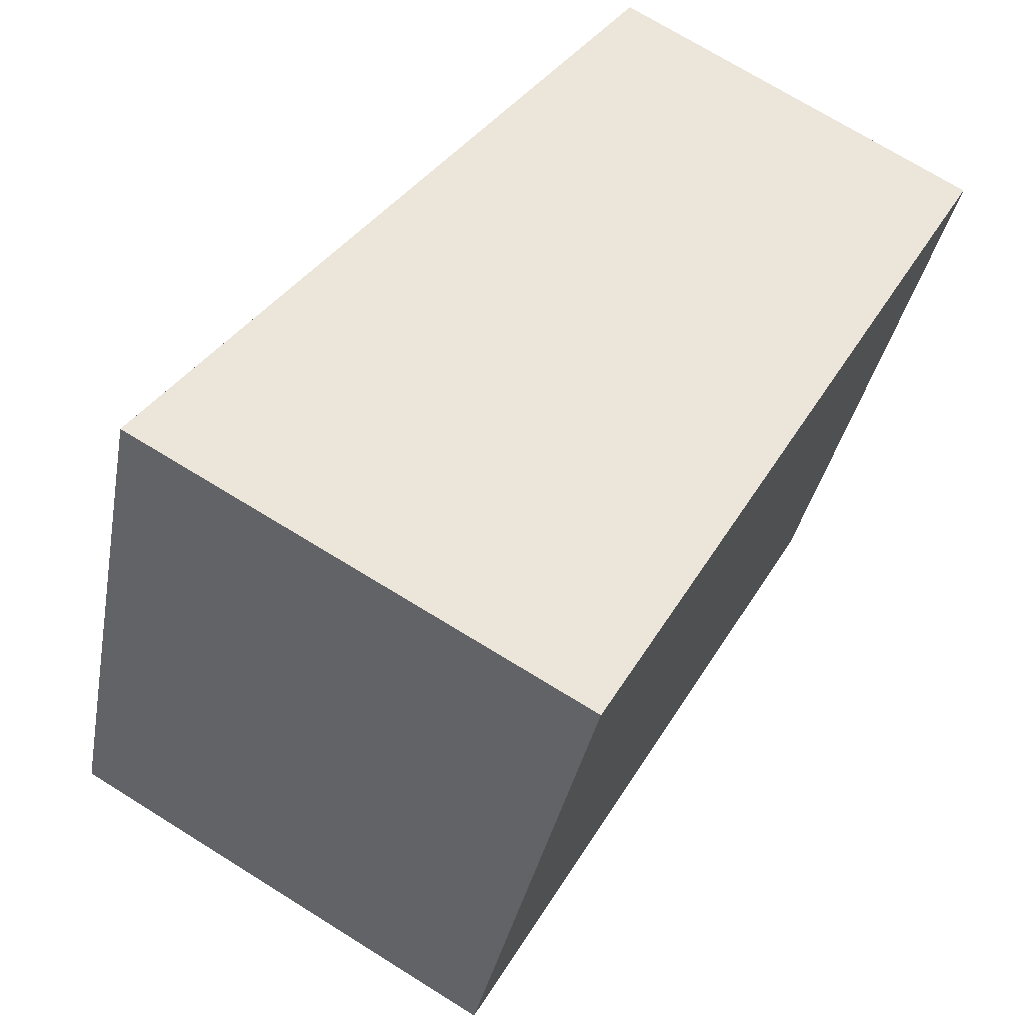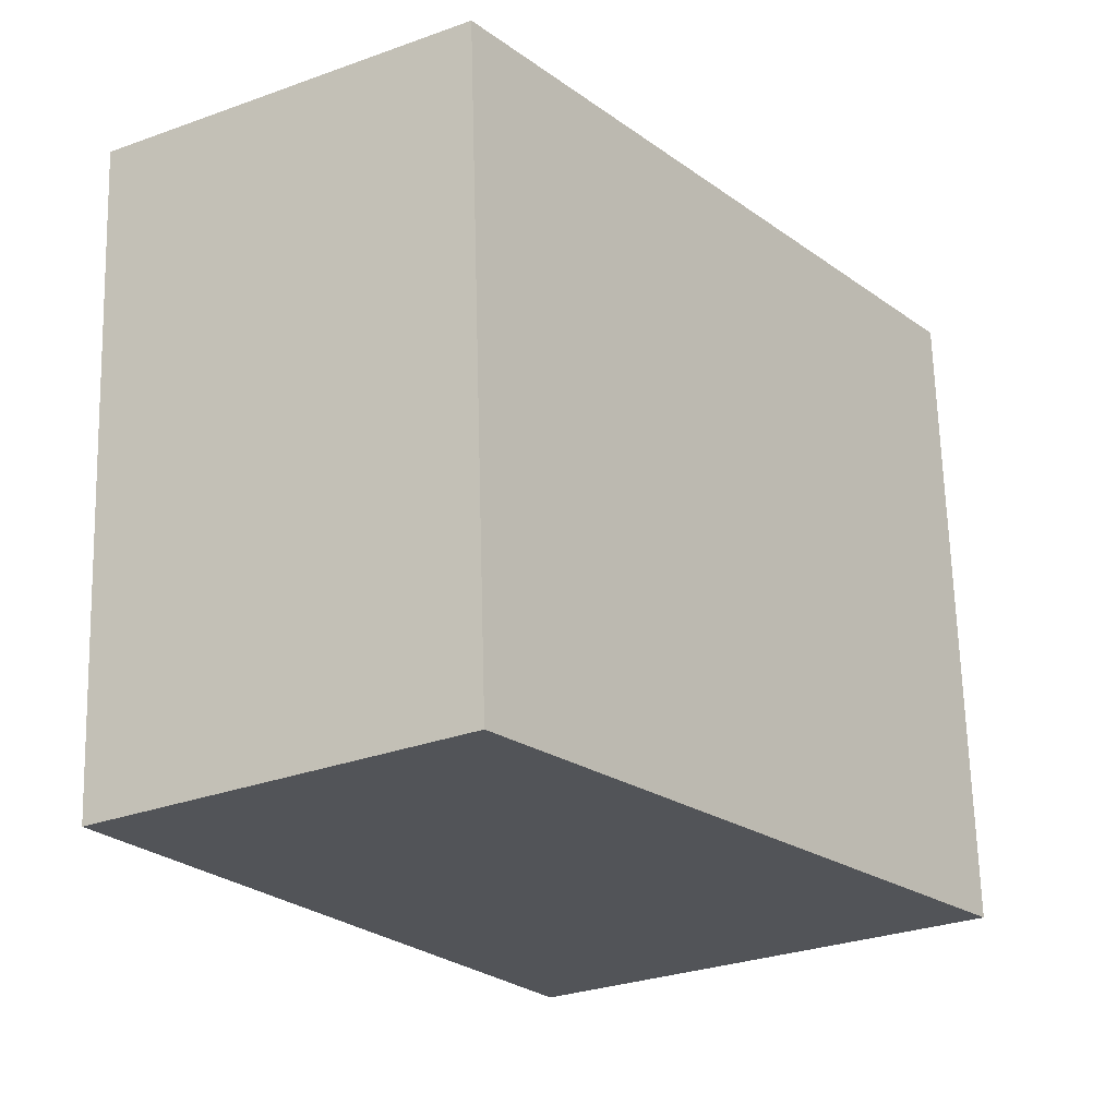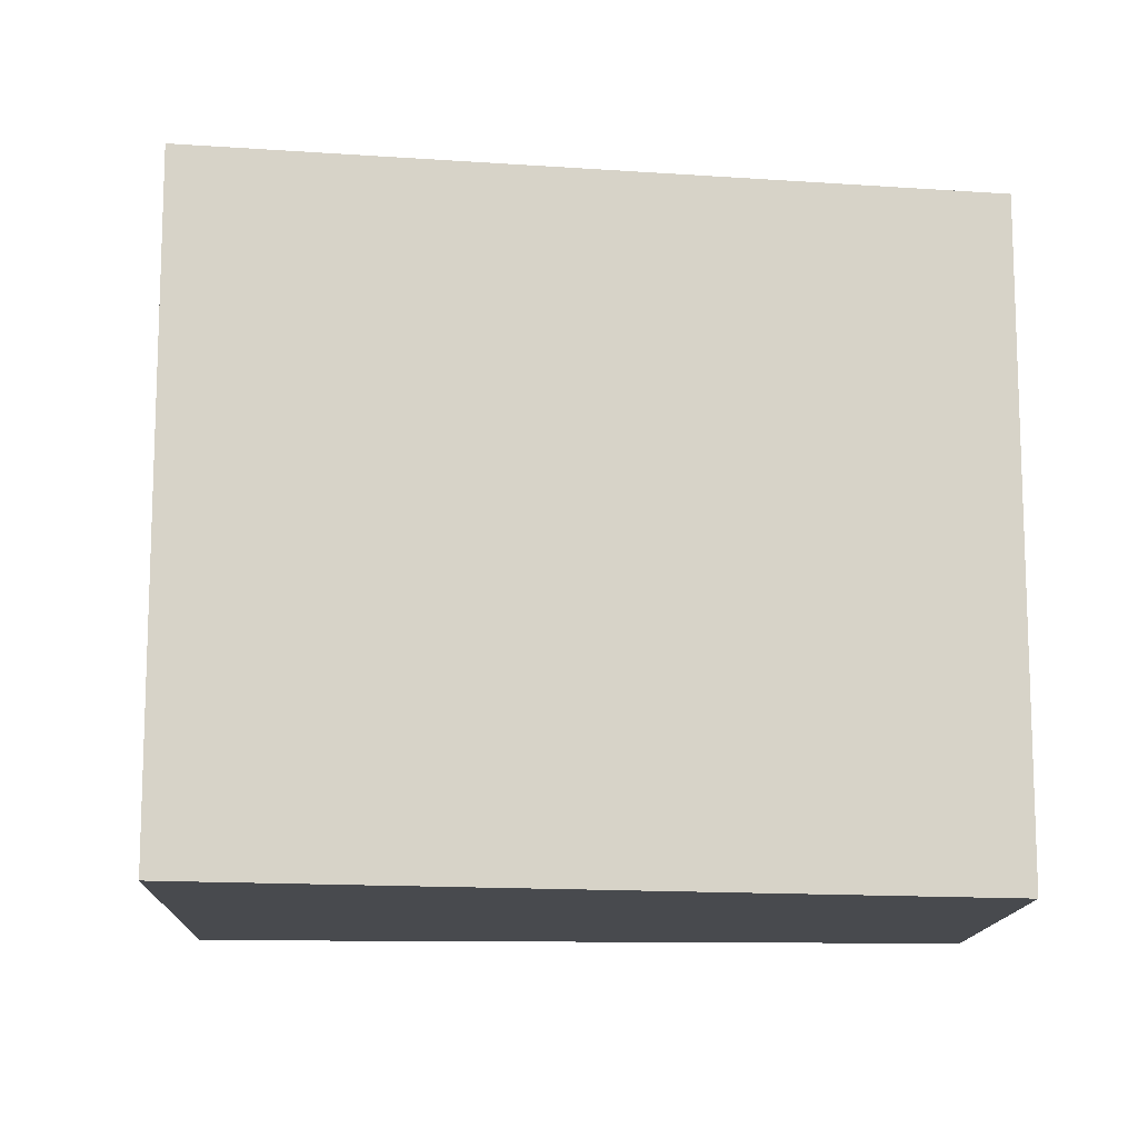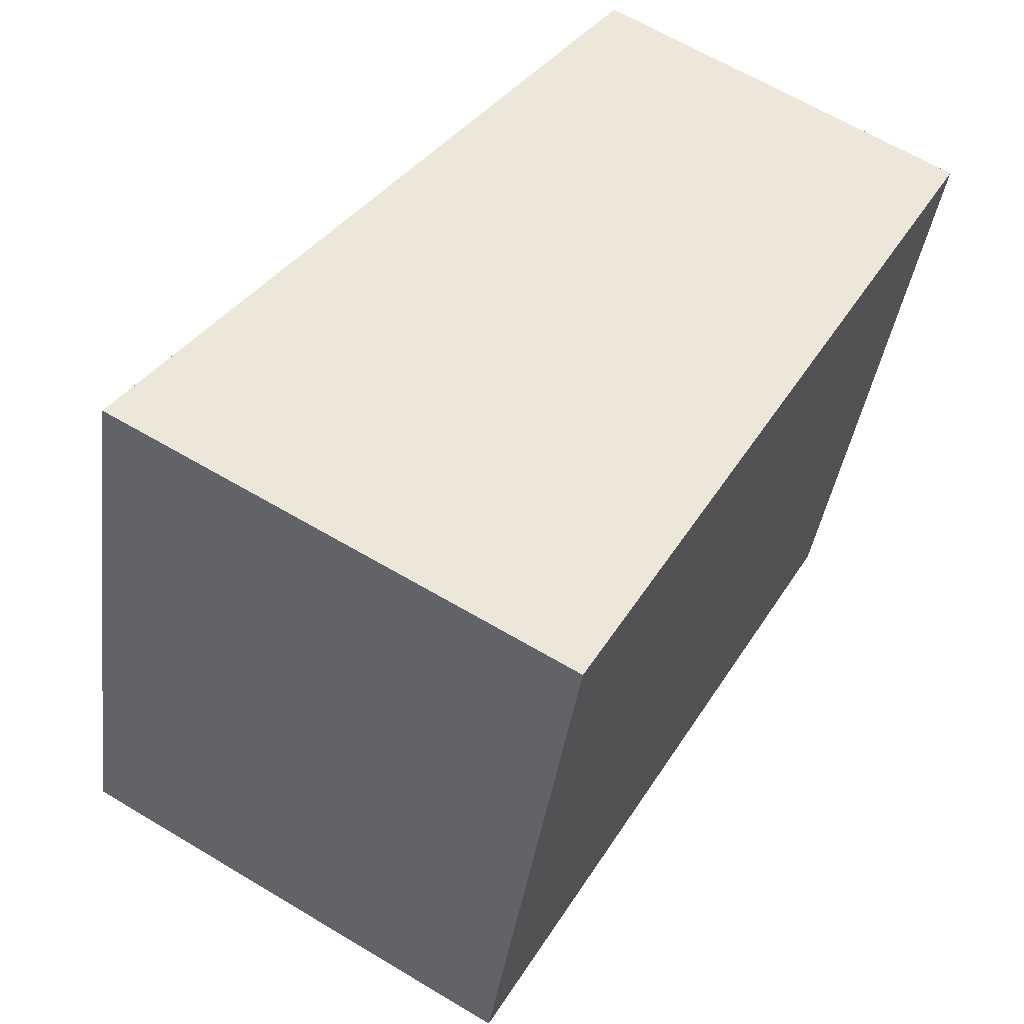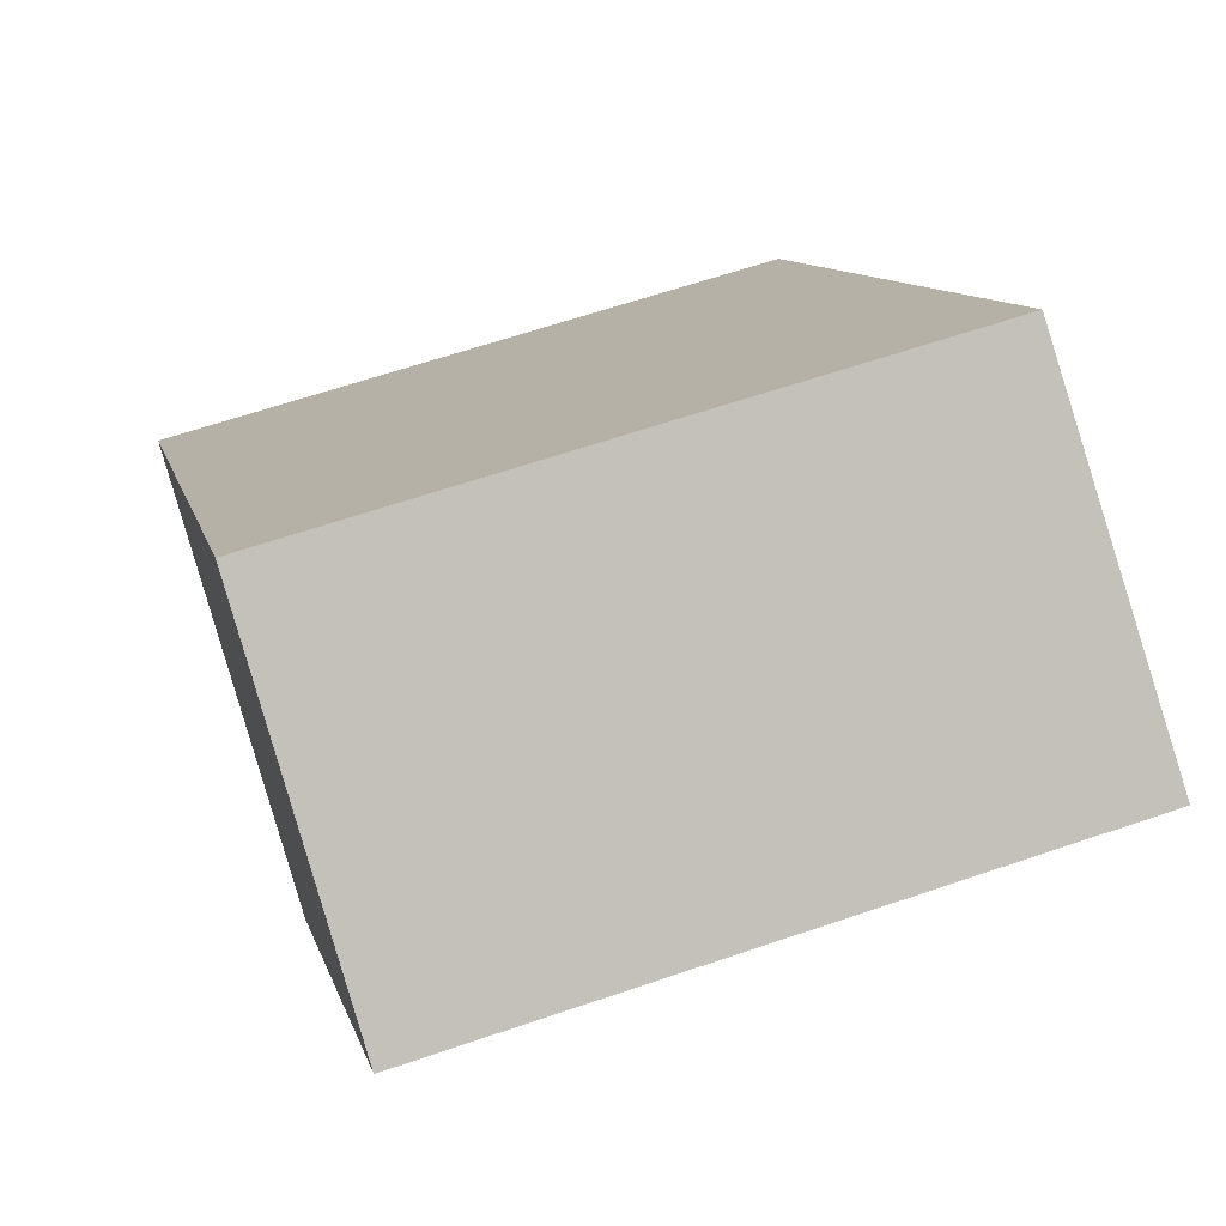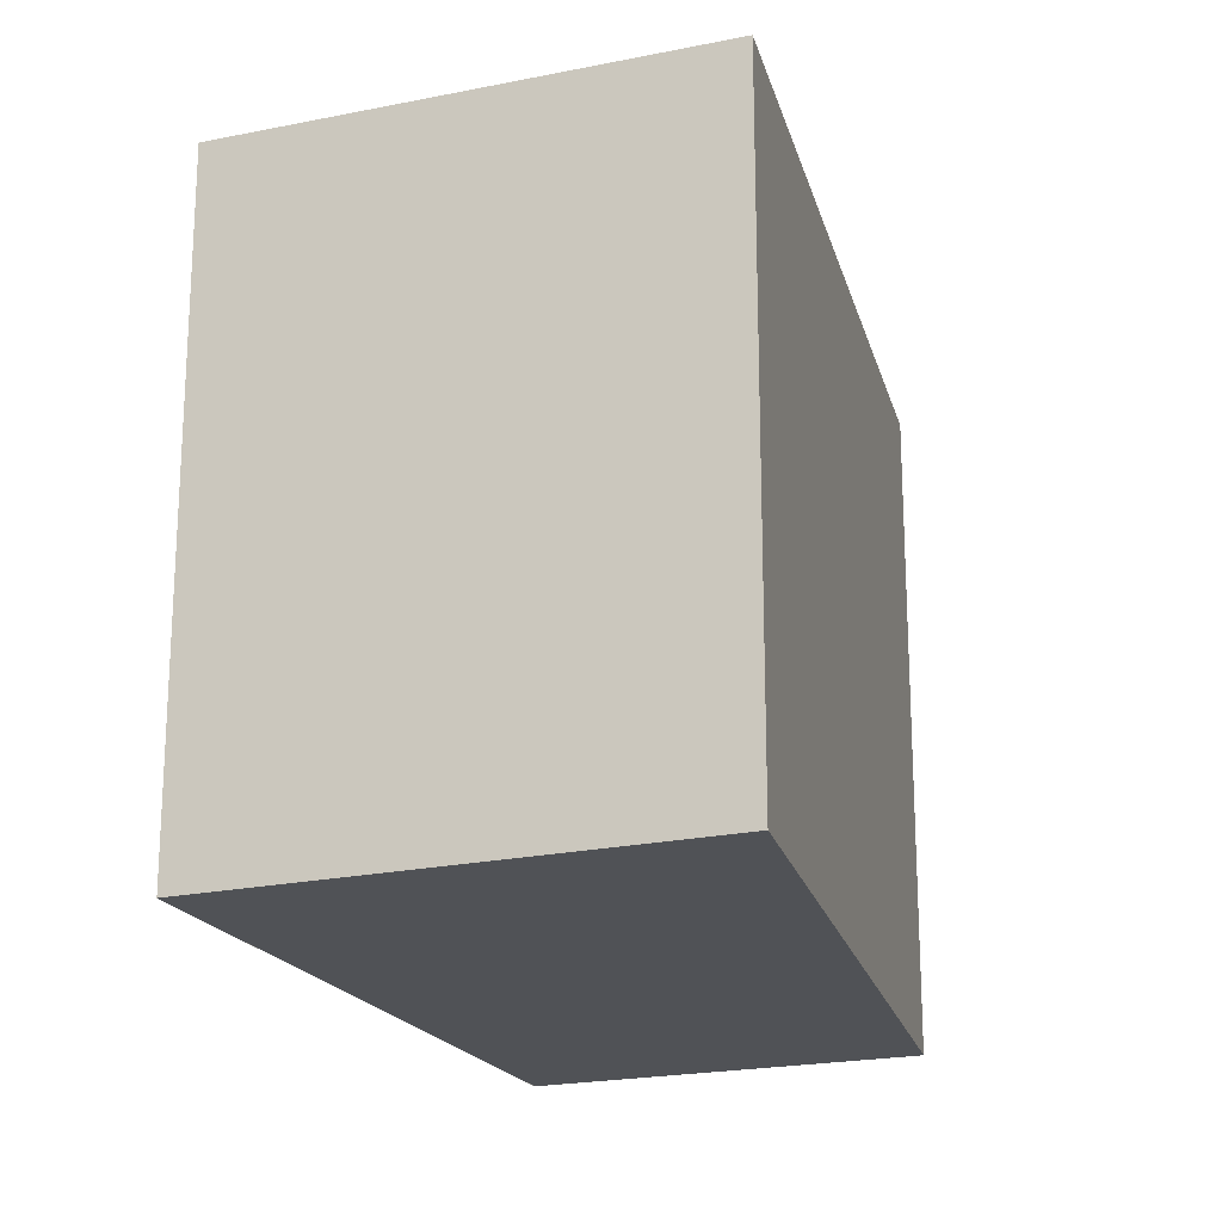
<metadata>
{"format":"obj","ext":"obj","renderer":"f3d","projection":"perspective","resolution":1024,"background":"white","views":[{"elev":-34.3,"azim":169.8,"up":"+Y"},{"elev":67.2,"azim":-1.6,"up":"+Y"},{"elev":-13.3,"azim":118.3,"up":"+Z"},{"elev":-38.0,"azim":172.6,"up":"+Y"},{"elev":63.3,"azim":-109.1,"up":"+Y"},{"elev":-20.6,"azim":51.8,"up":"+Z"}]}
</metadata>
<code>
v -66.76 -2140 3.169
v -65.1 -2139 3.136
v -62.8 -2142 3.121
v -64.87 -2143 3.162
v -65.08 -2139 3.136
v -66.75 -2140 3.169
v -64.86 -2143 3.162
v -66.75 -2140 3.169
v -66.75 -2140 3.169
v -64.9 -2143 3.162
v -64.9 -2143 3.162
v -62.86 -2142 3.121
v -66.75 -2140 3.169
v -66.76 -2140 3.169
v -66.76 -2140 -4.441e-16
v -66.75 -2140 0
v -65.08 -2139 3.136
v -65.1 -2139 3.136
v -65.1 -2139 0
v -65.08 -2139 -4.441e-16
v -64.86 -2143 3.162
v -62.8 -2142 3.121
v -62.8 -2142 0
v -64.86 -2143 0
v -64.9 -2143 3.162
v -64.87 -2143 3.162
v -64.87 -2143 0
v -64.9 -2143 -4.441e-16
v -62.86 -2142 3.121
v -65.08 -2139 3.136
v -65.08 -2139 -4.441e-16
v -62.86 -2142 0
v -66.76 -2140 3.169
v -66.75 -2140 3.169
v -66.75 -2140 -4.441e-16
v -66.76 -2140 -4.441e-16
v -64.87 -2143 3.162
v -64.86 -2143 3.162
v -64.86 -2143 0
v -64.87 -2143 0
v -65.1 -2139 3.136
v -66.75 -2140 3.169
v -66.75 -2140 0
v -65.1 -2139 0
v -66.75 -2140 3.169
v -64.9 -2143 3.162
v -64.9 -2143 -4.441e-16
v -66.75 -2140 -4.441e-16
v -62.8 -2142 3.121
v -62.86 -2142 3.121
v -62.86 -2142 0
v -62.8 -2142 0
v -66.76 -2140 0
v -65.1 -2139 0
v -62.8 -2142 0
v -64.87 -2143 0
f 9 2 5 8
f 12 3 7 11
f 11 7 4 10
f 8 6 1 9
f 10 6 8 11
f 11 8 5 12
f 14 15 16 13
f 18 19 20 17
f 22 23 24 21
f 26 27 28 25
f 30 31 32 29
f 34 35 36 33
f 38 39 40 37
f 42 43 44 41
f 46 47 48 45
f 50 51 52 49
f 54 55 56 53

</code>
